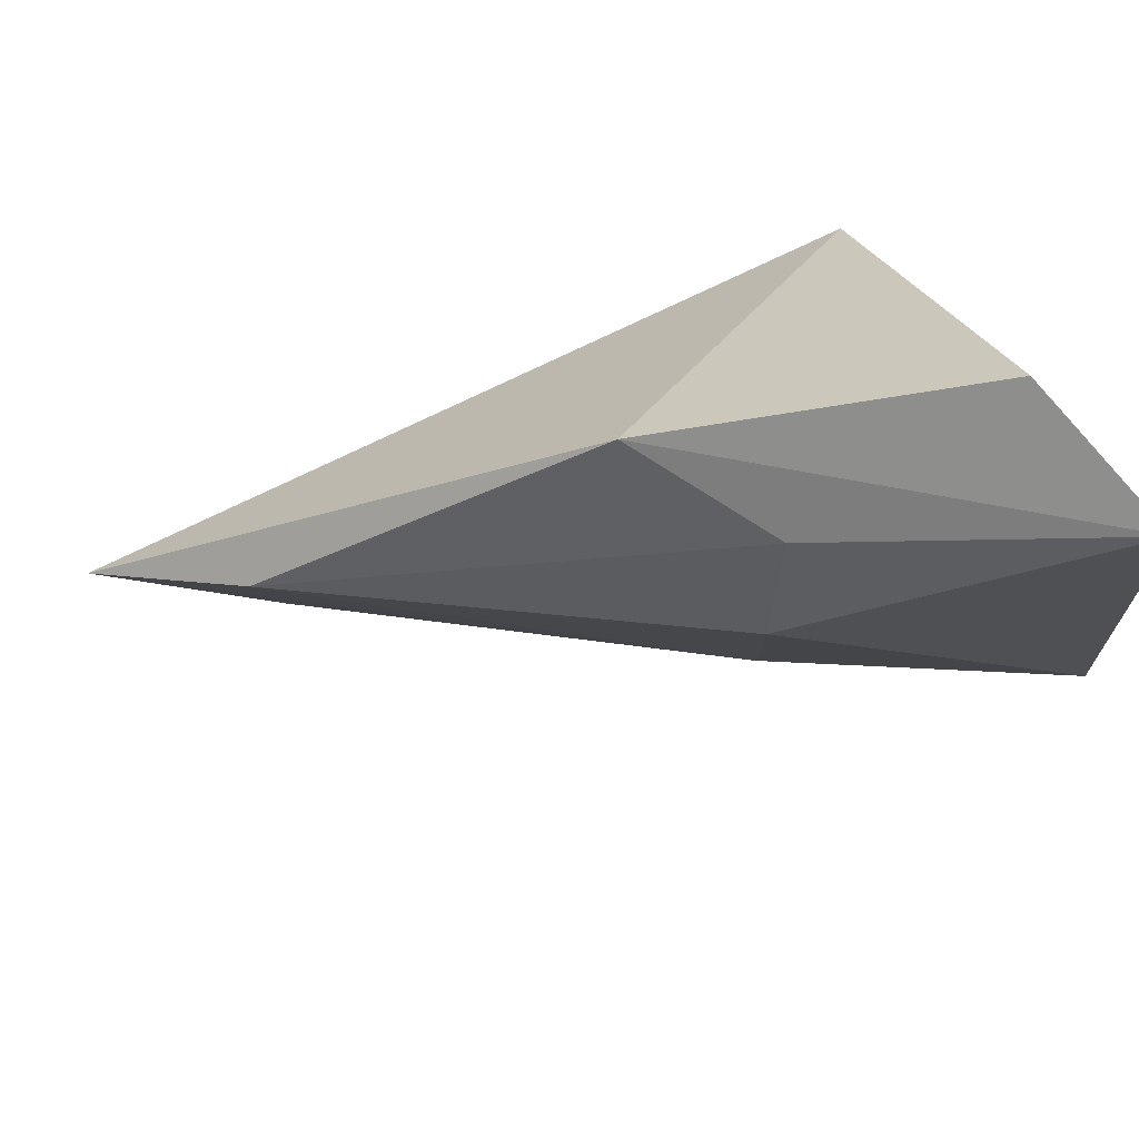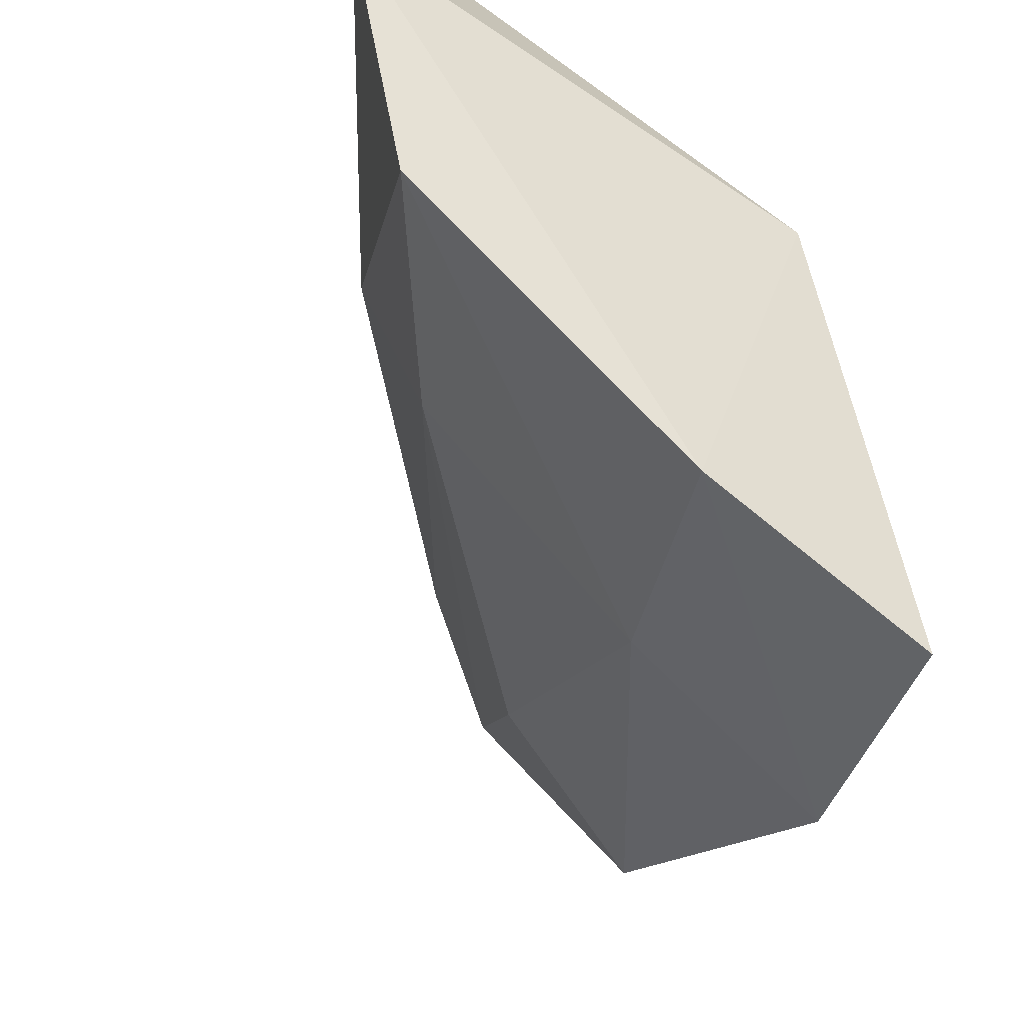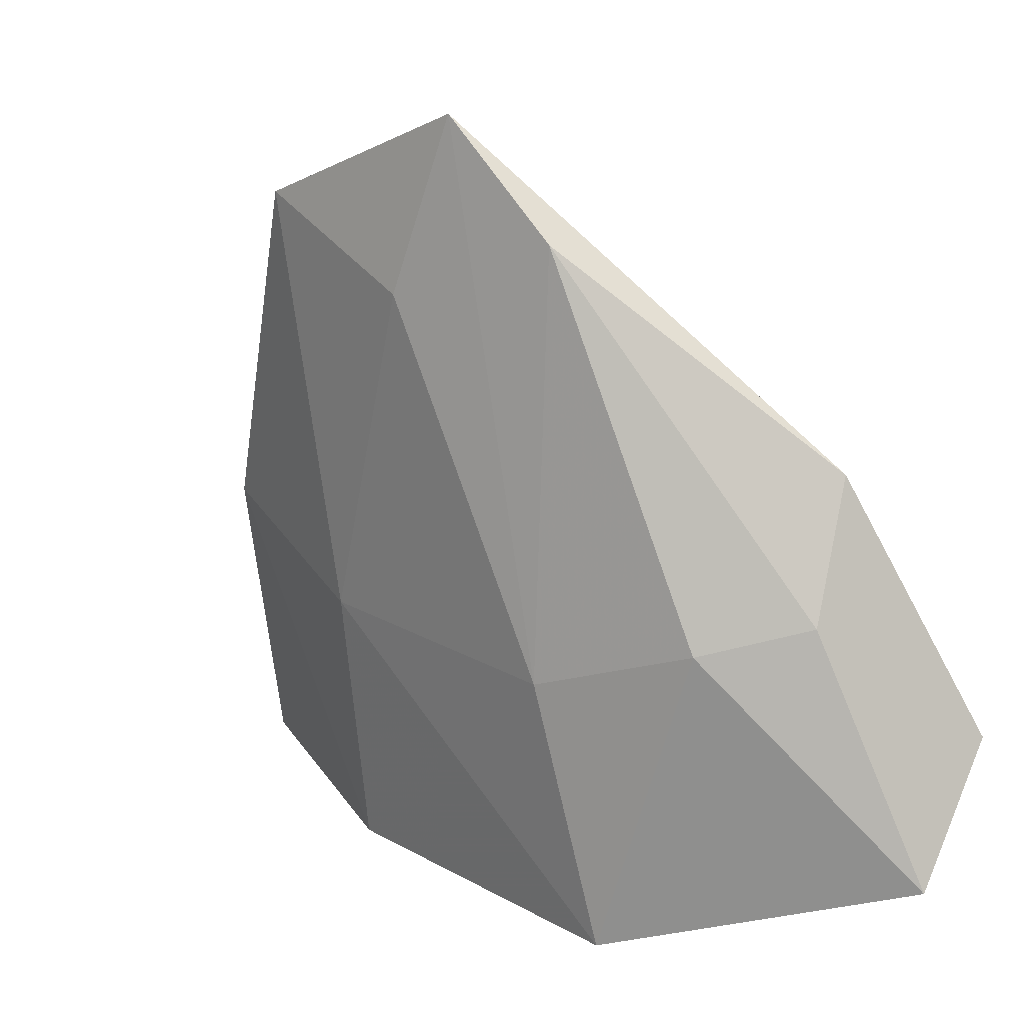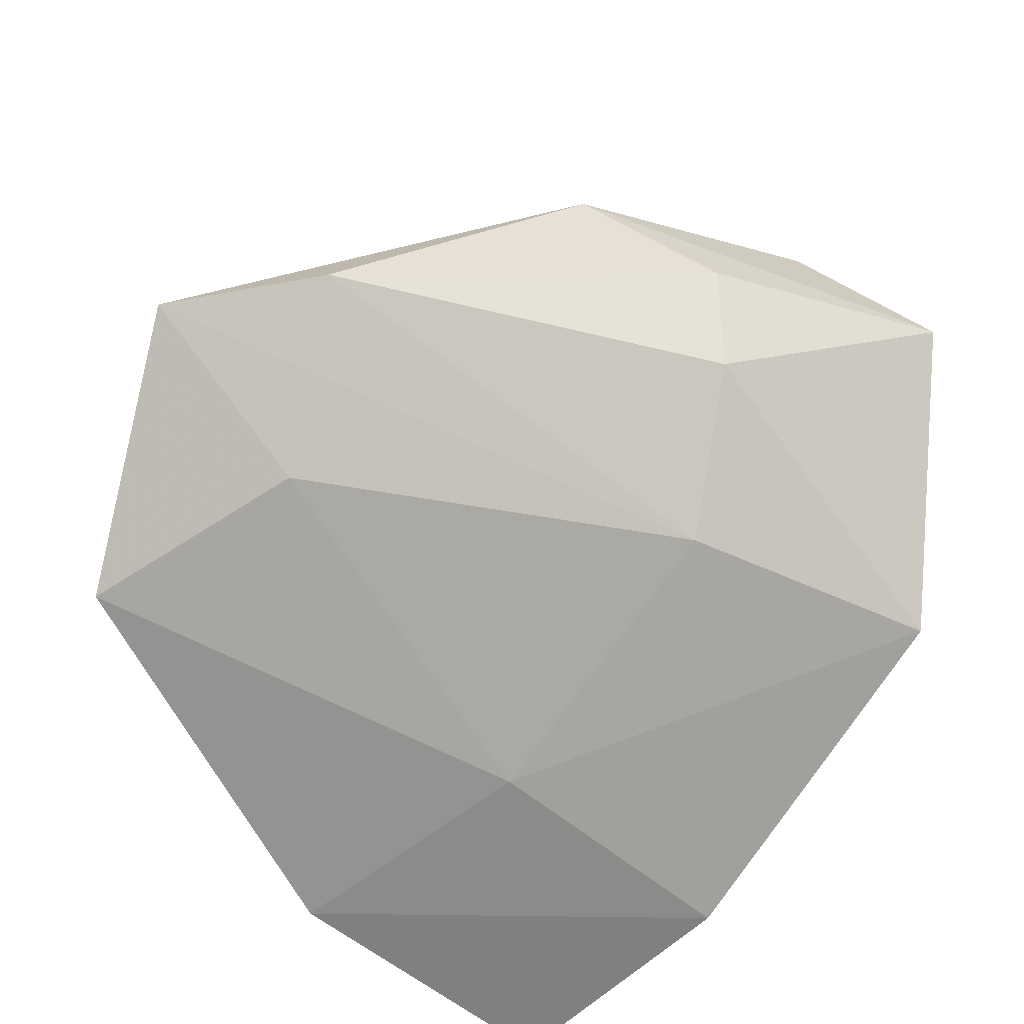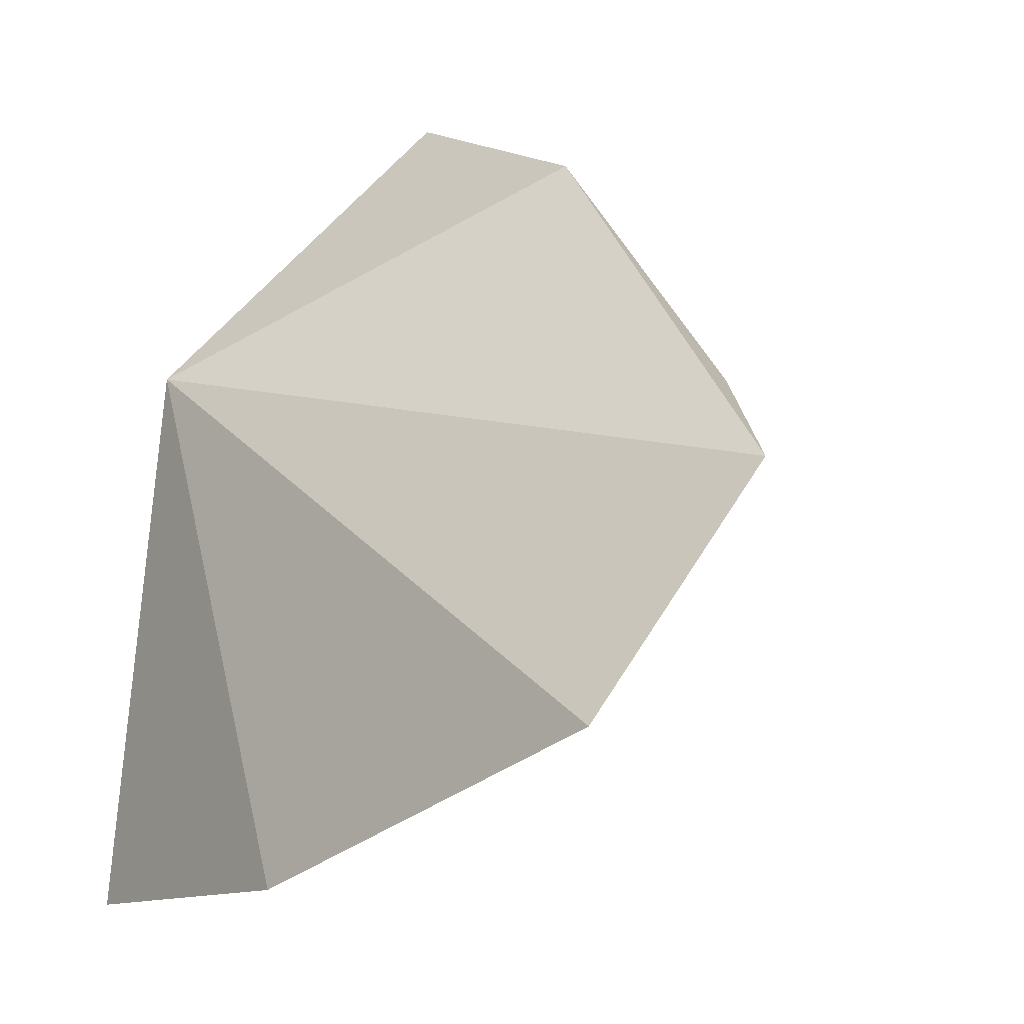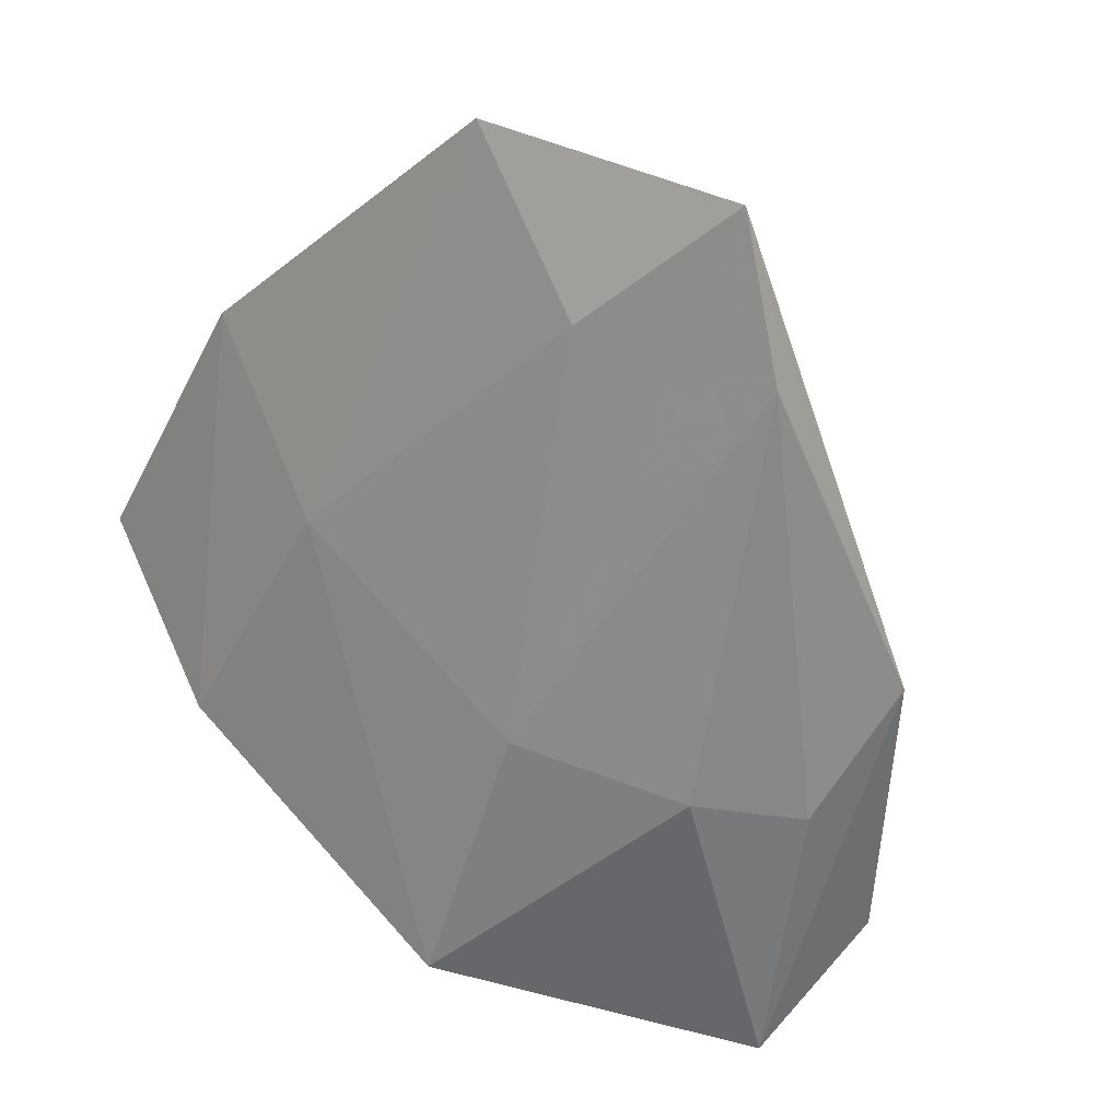
<metadata>
{"format":"obj","ext":"obj","renderer":"f3d","projection":"perspective","resolution":1024,"background":"white","views":[{"elev":61.0,"azim":-18.1,"up":"+Z"},{"elev":-44.0,"azim":72.8,"up":"+Z"},{"elev":-58.6,"azim":-72.2,"up":"+Y"},{"elev":-30.1,"azim":-52.2,"up":"+Z"},{"elev":2.7,"azim":-133.6,"up":"+Z"},{"elev":-38.3,"azim":-104.0,"up":"+Y"}]}
</metadata>
<code>
v -0.4125 -0.08141 0.01626
v -0.412 -0.07894 0.0006427
v -0.416 -0.0604 0.008225
v -0.4451 -0.05868 -0.004896
v -0.4429 -0.06884 0.008098
v -0.4147 -0.0578 -0.01604
v -0.4254 -0.07731 0.009264
v -0.4413 -0.0656 8.697e-05
v -0.4298 -0.07267 0.01788
v -0.4129 -0.06701 -0.0111
v -0.4287 -0.05626 -0.01312
v -0.4486 -0.06471 0.005207
v -0.4244 -0.07462 0.001496
v -0.4163 -0.07623 0.02068
v -0.4249 -0.07679 0.01486
v -0.4257 -0.06517 -0.008143
f 7 2 1
f 10 1 2
f 10 6 3
f 10 3 1
f 11 4 3
f 11 3 6
f 11 6 10
f 12 4 8
f 12 5 9
f 12 9 3
f 12 3 4
f 13 7 5
f 13 12 8
f 13 5 12
f 13 2 7
f 14 9 1
f 14 1 3
f 14 3 9
f 15 7 1
f 15 1 9
f 15 9 5
f 15 5 7
f 16 8 4
f 16 11 10
f 16 4 11
f 16 13 8
f 16 10 2
f 16 2 13

</code>
